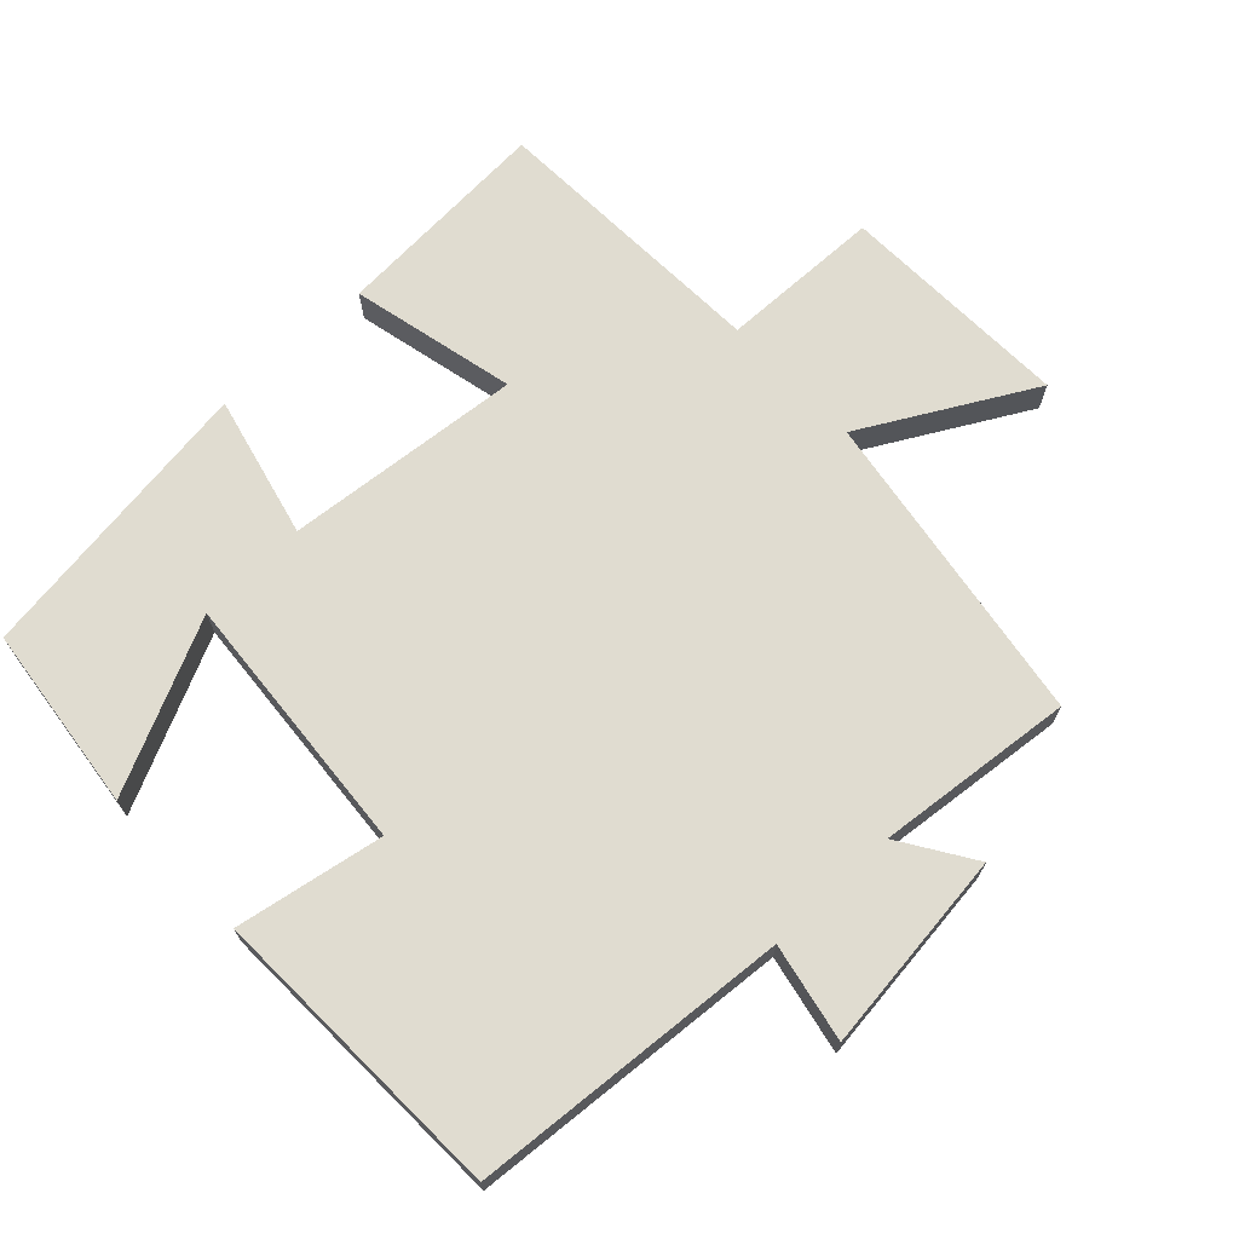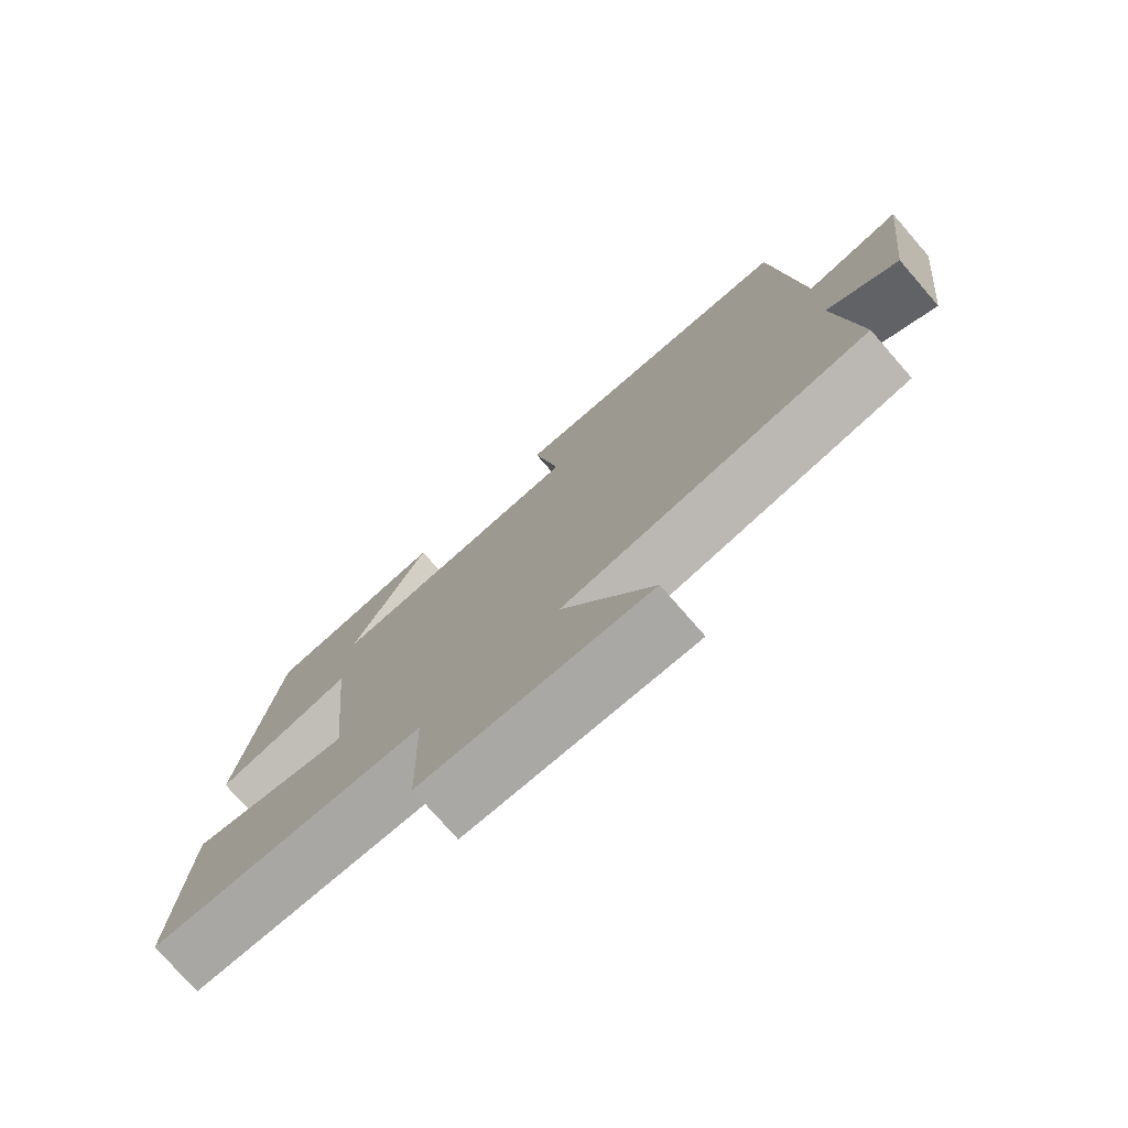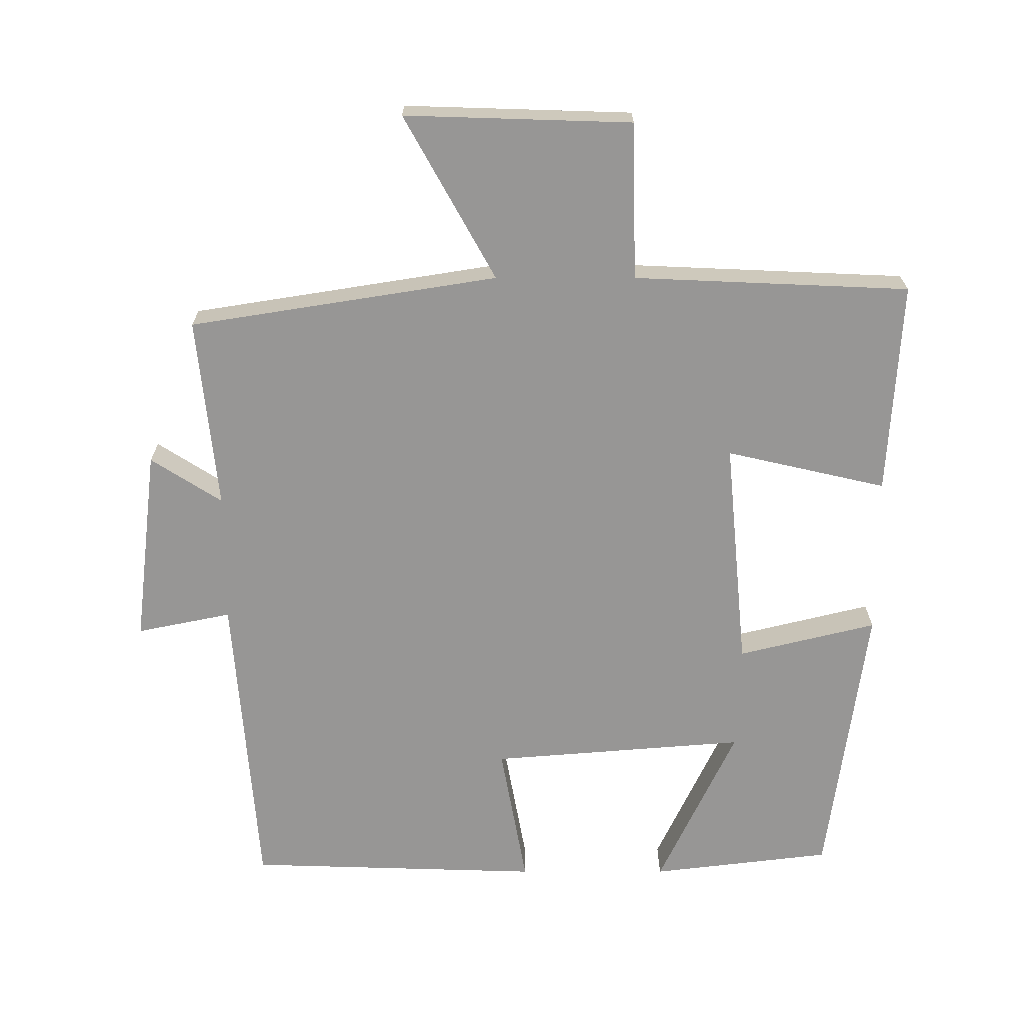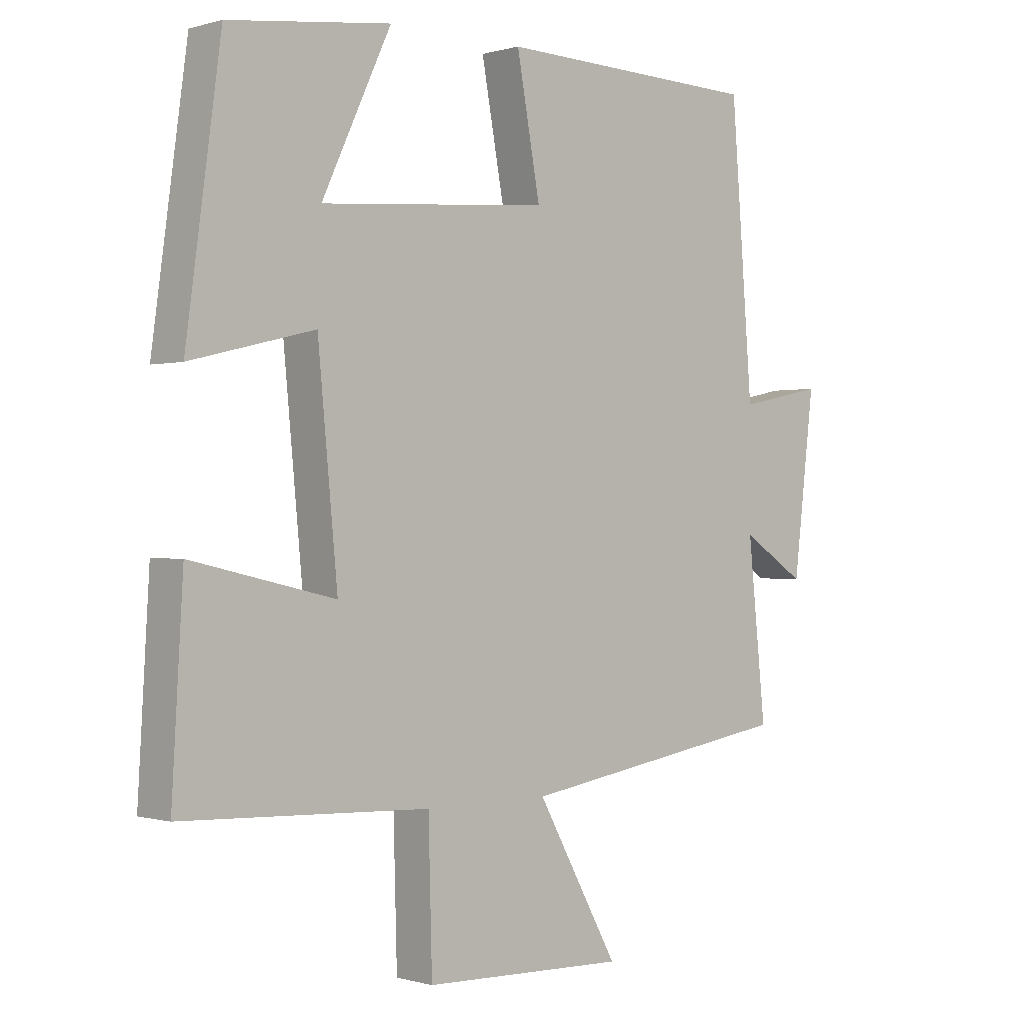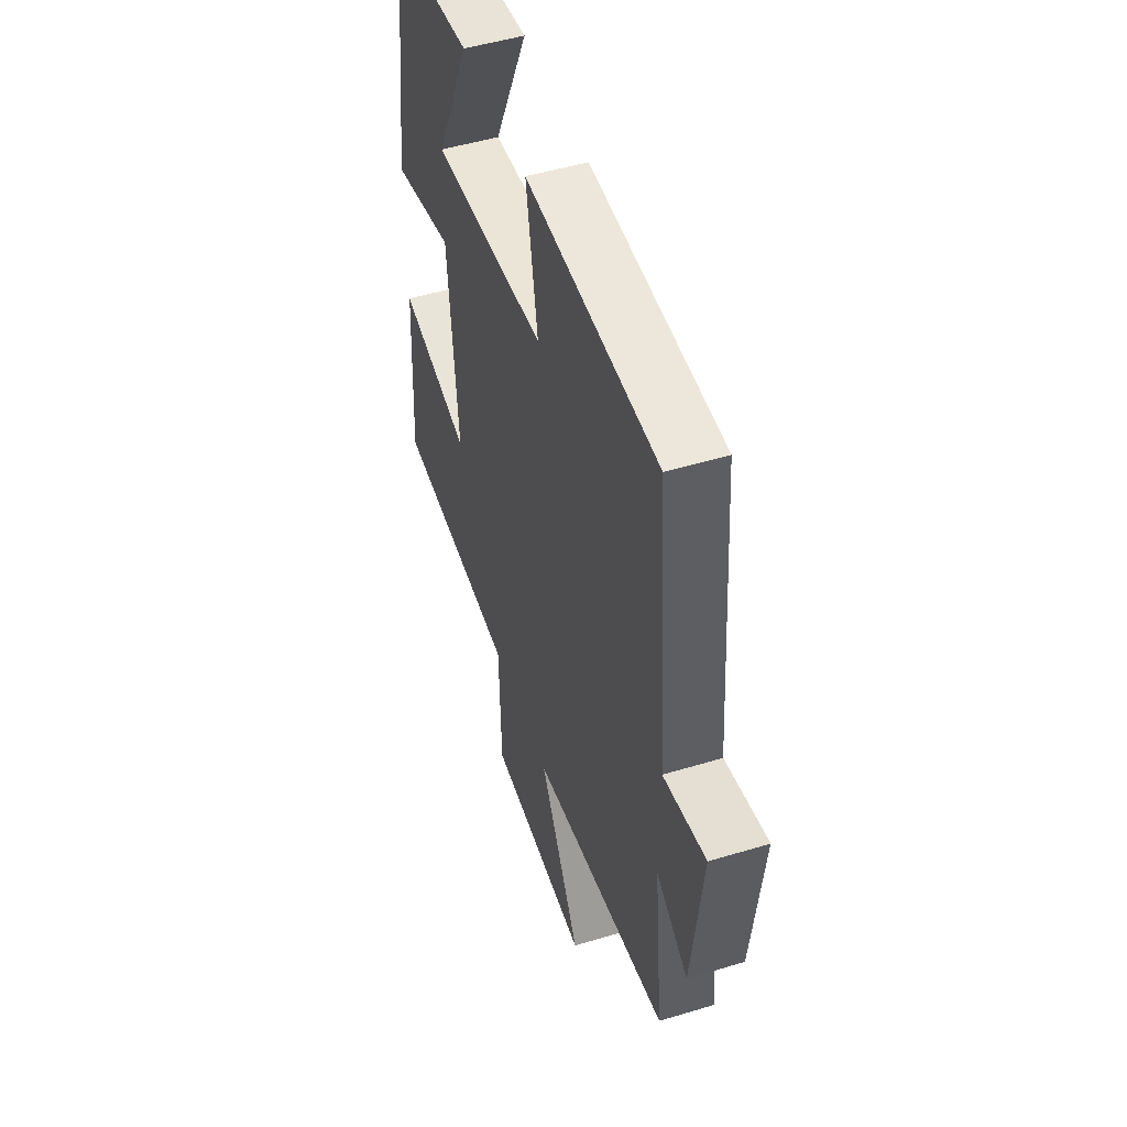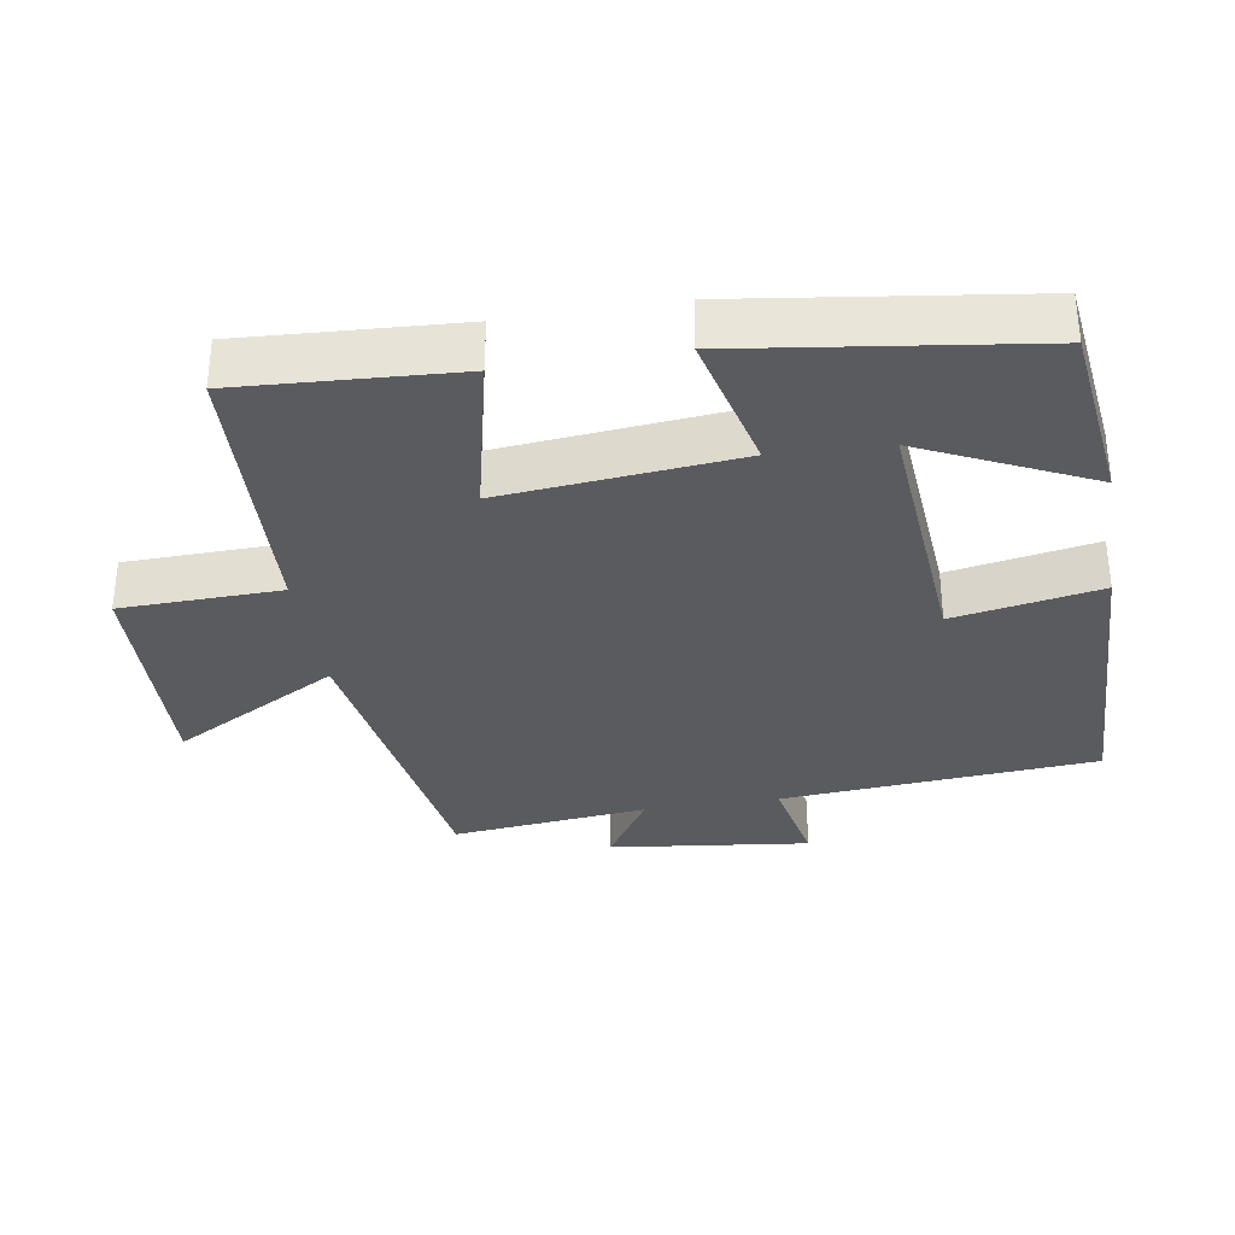
<metadata>
{"format":"obj","ext":"obj","renderer":"f3d","projection":"perspective","resolution":1024,"background":"white","views":[{"elev":69.6,"azim":46.6,"up":"+Y"},{"elev":-76.4,"azim":41.1,"up":"+Z"},{"elev":-68.0,"azim":-180.0,"up":"+Y"},{"elev":-0.2,"azim":-42.8,"up":"+Z"},{"elev":49.9,"azim":71.6,"up":"+Z"},{"elev":-33.3,"azim":-80.8,"up":"+Y"}]}
</metadata>
<code>
v -0.518 0.07 -0.483
v -0.5 0.07 -0.175
v -0.268 0.07 -0.228
v -0.3 0.07 0.106
v -0.5 0.07 0.057
v -0.444 0.07 0.468
v -0.182 0.07 0.5
v -0.294 0.07 0.262
v 0.076 0.07 0.292
v 0.038 0.07 0.5
v 0.465 0.07 0.487
v 0.5 0.07 0.039
v 0.637 0.07 0.067
v 0.603 0.07 -0.217
v 0.5 0.07 -0.151
v 0.529 0.07 -0.429
v 0.083 0.07 -0.5
v 0.215 0.07 -0.737
v -0.113 0.07 -0.727
v -0.119 0.07 -0.5
v -0.518 0 -0.483
v -0.5 0 -0.175
v -0.268 0 -0.228
v -0.3 0 0.106
v -0.5 0 0.057
v -0.444 0 0.468
v -0.182 0 0.5
v -0.294 0 0.262
v 0.076 0 0.292
v 0.038 0 0.5
v 0.465 0 0.487
v 0.5 0 0.039
v 0.637 0 0.067
v 0.603 0 -0.217
v 0.5 0 -0.151
v 0.529 0 -0.429
v 0.083 0 -0.5
v 0.215 0 -0.737
v -0.113 0 -0.727
v -0.119 0 -0.5
f 17 18 19 20
f 17 20 1
f 16 17 1
f 15 16 1
f 12 13 14 15
f 11 12 15
f 10 11 15
f 9 10 15
f 8 9 15
f 5 6 7 8
f 4 5 8
f 3 4 8 15
f 1 2 3
f 1 3 15
f 40 39 38 37
f 21 40 37
f 21 37 36
f 21 36 35
f 35 34 33 32
f 35 32 31
f 35 31 30
f 35 30 29
f 35 29 28
f 28 27 26 25
f 28 25 24
f 35 28 24 23
f 23 22 21
f 35 23 21
f 1 21 22 2
f 2 22 23 3
f 3 23 24 4
f 4 24 25 5
f 5 25 26 6
f 6 26 27 7
f 7 27 28 8
f 8 28 29 9
f 9 29 30 10
f 10 30 31 11
f 11 31 32 12
f 12 32 33 13
f 13 33 34 14
f 14 34 35 15
f 15 35 36 16
f 16 36 37 17
f 17 37 38 18
f 18 38 39 19
f 19 39 40 20
f 20 40 21 1

</code>
